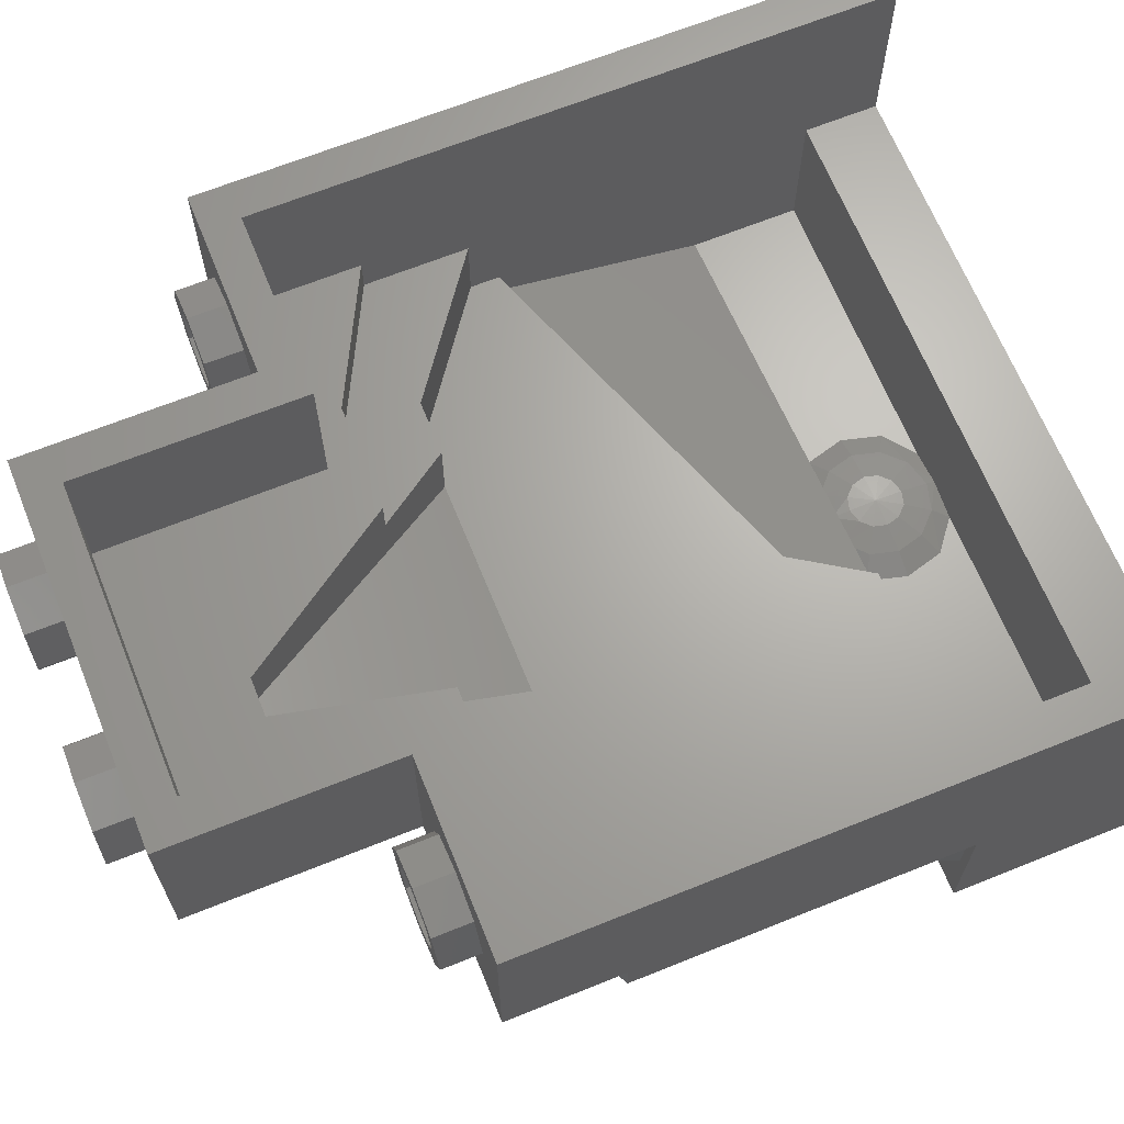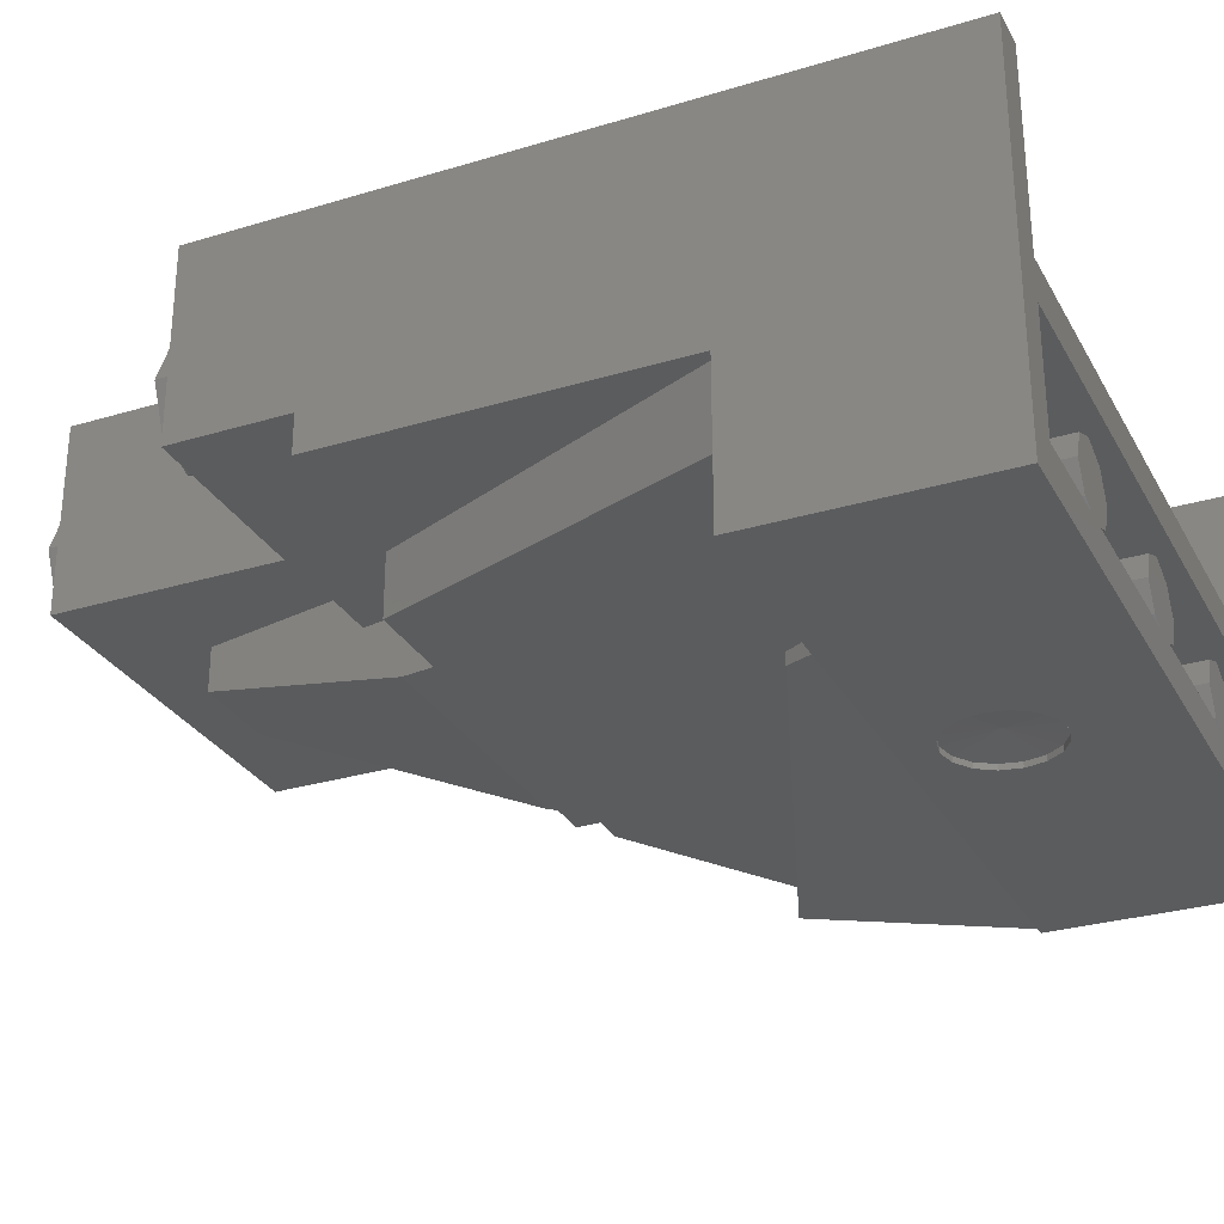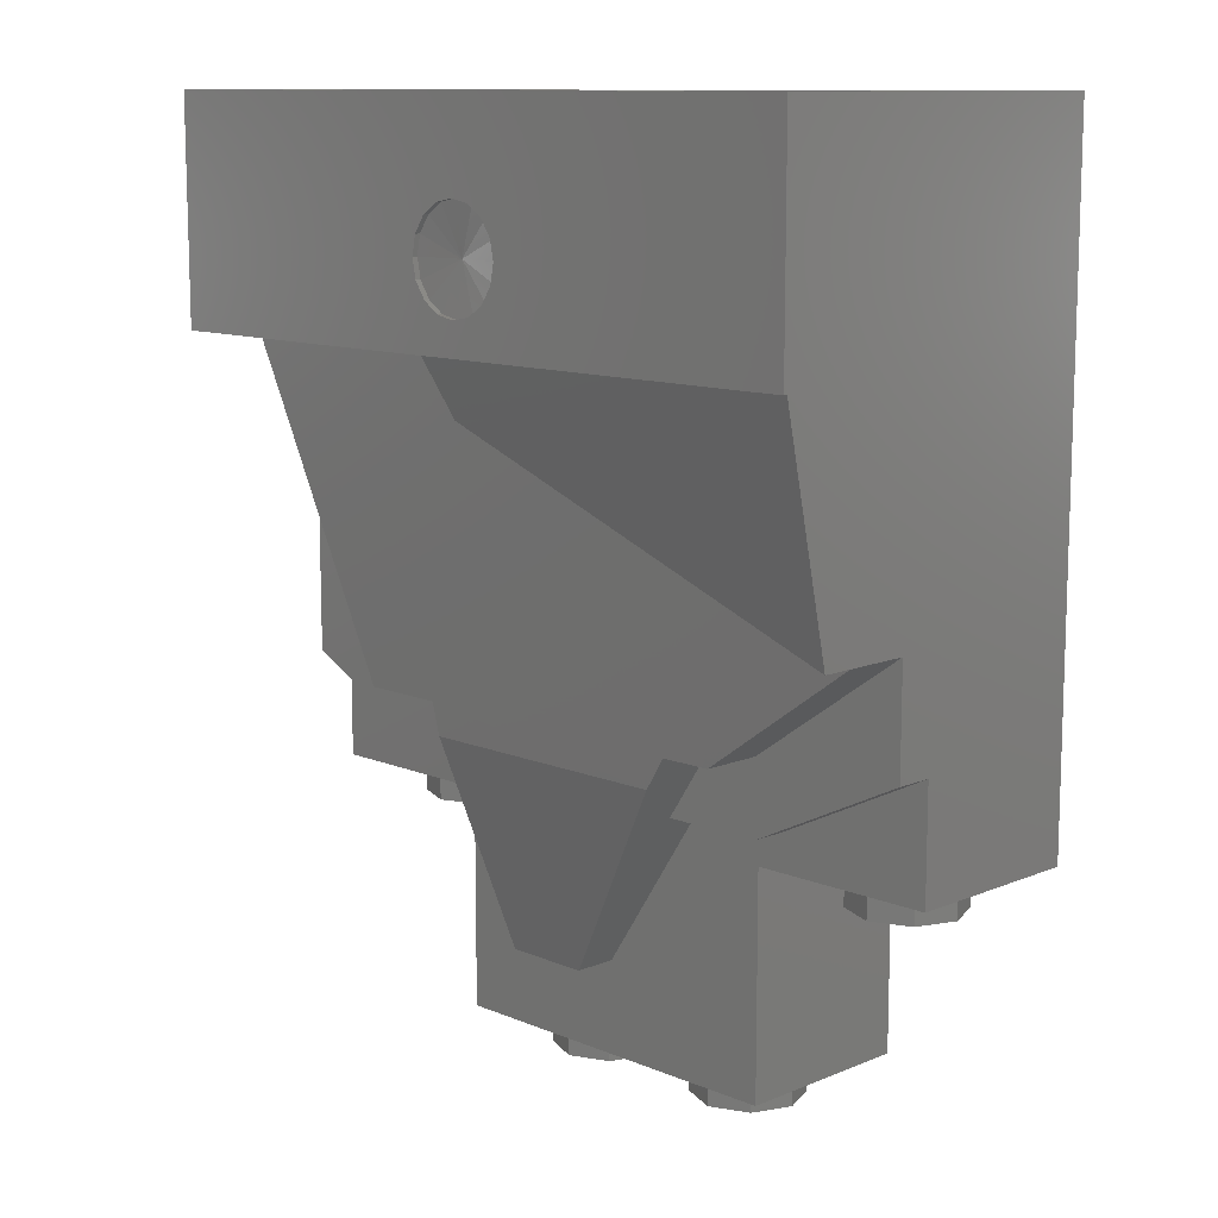
<metadata>
{"format":"stl","ext":"stl","renderer":"f3d","projection":"perspective","resolution":1024,"background":"white","views":[{"elev":66.5,"azim":68.0,"up":"+Z"},{"elev":-29.1,"azim":114.2,"up":"+Z"},{"elev":11.3,"azim":-134.9,"up":"+Y"}]}
</metadata>
<code>
# stl→obj: 383 verts, 638 faces
v -0.64 3.8 -0.4
v -0.6869 3.8 -0.5131
v -0.8 3.8 -0.4
v -0.8 3.8 -0.56
v -0.9131 3.8 -0.5131
v -0.96 3.8 -0.4
v -0.9131 3.8 -0.2869
v -0.8 3.8 -0.24
v -0.6869 3.8 -0.2869
v 0.16 3.8 -0.4
v 0.1131 3.8 -0.5131
v 0 3.8 -0.4
v 0 3.8 -0.56
v -0.1131 3.8 -0.5131
v -0.16 3.8 -0.4
v -0.1131 3.8 -0.2869
v -0 3.8 -0.24
v 0.1131 3.8 -0.2869
v 0.96 3.8 -0.4
v 0.9131 3.8 -0.5131
v 0.8 3.8 -0.4
v 0.8 3.8 -0.56
v 0.6869 3.8 -0.5131
v 0.64 3.8 -0.4
v 0.6869 3.8 -0.2869
v 0.8 3.8 -0.24
v 0.9131 3.8 -0.2869
v 0.05904 3.348 -0.5736
v 0 3.246 -0.5668
v 0.1023 3.305 -0.5736
v -0.1023 3.187 -0.5736
v -0.1181 3.246 -0.5734
v -0.05904 3.144 -0.5736
v 0 3.128 -0.5734
v 0.05904 3.144 -0.5736
v 0 3.364 -0.5734
v -0.05904 3.348 -0.5736
v -0.1023 3.305 -0.5736
v 0.1023 3.187 -0.5736
v 0.1181 3.246 -0.5734
v 0 3.048 -0.5812
v 0.1182 3.048 -0.5934
v -0.1182 3.048 -0.5934
v 0.2917 3.414 -0.64
v 0.1577 3.52 -0.64
v 0.1182 3.451 -0.5934
v 0 3.52 -0.6064
v 0 3.482 -0.5932
v -0.1182 3.451 -0.5934
v 0.2047 3.364 -0.5934
v -0.157 3.52 -0.64
v -0.2917 3.414 -0.64
v -0.2047 3.364 -0.5934
v -0.2047 3.128 -0.5934
v -0.2618 3.049 -0.64
v -0.2917 3.078 -0.64
v -1.44 3.048 -0.64
v -0.3368 3.246 -0.64
v -1.44 3.52 -0.64
v -1.44 3.52 0
v 0.2917 3.078 -0.64
v 0.2602 3.049 -0.64
v 1.44 3.049 -0.64
v 1.44 3.52 -0.64
v 0.3368 3.246 -0.64
v 1.44 3.52 0
v 1.44 3.84 0.8
v 1.44 3.84 0
v 1.44 2.982 0
v 1.44 1.547 0
v 1.44 1.547 0.16
v 1.44 3.048 -0.32
v 1.44 3.52 -0.6415
v 1.44 3.048 -0.6415
v 1.44 2.982 -0.32
v -1.44 3.84 0
v -1.44 3.84 0.8
v -1.44 1.12 0.8
v -1.44 1.554 0.16
v -1.44 2.008 0
v -1.44 1.12 0.16
v -1.44 1.554 0
v -1.44 3.52 -0.6415
v 1.44 1.12 0.16
v 0.8665 1.26 0.16
v -0.8666 1.26 0.16
v -0.2618 3.048 -0.6416
v 0.3928 3.048 -0.4475
v -1.6 1.92 -0.4412
v -1.6 2.88 -0.7837
v -1.6 1.92 -0.5726
v -0.8 0.96 0
v -0.01508 0.4 0
v -0.8 0 0
v 1.6 1.454 0
v 1.6 0.96 0
v 0.9269 1.12 0
v 0.5816 1.44 -0.4172
v 0.5514 1.3 -0.4099
v -0.6076 1.301 -0.4098
v 0.2991 2.604 -0.4767
v 0.4718 2.88 -0.4909
v 1.559 2.88 -0.4911
v 0.5126 1.12 -0.16
v 0.5126 1.12 -0
v 0.3572 0.4 0
v 1.6 1.454 -0.16
v 1.559 2.88 -0.16
v 1.6 2.88 -0.16
v -0.4886 1.12 -0
v -0.4886 1.12 -0.16
v 0.2033 3.324 -0.776
v 0.22 3.24 -0.776
v 0 3.24 -0.752
v 0.1556 3.396 -0.776
v 0.08419 3.443 -0.776
v -0 3.46 -0.776
v -0.08419 3.443 -0.776
v -0.1556 3.396 -0.776
v -0.2033 3.324 -0.776
v -0.22 3.24 -0.776
v -0.2033 3.156 -0.776
v -0.1556 3.084 -0.776
v -0.08419 3.037 -0.776
v 0 3.02 -0.776
v 0.08419 3.037 -0.776
v 0.1556 3.084 -0.776
v 0.2033 3.156 -0.776
v 0 3.02 -0.8
v 0.08419 3.037 -0.8
v 0.22 3.02 -0.8
v 0.1556 3.084 -0.8
v 0.2033 3.156 -0.8
v 0.22 3.24 -0.8
v -0.22 3.24 -0.8
v -0.2033 3.156 -0.8
v -0.22 3.02 -0.8
v -0.1556 3.084 -0.8
v -0.08419 3.037 -0.8
v -0 3.46 -0.8
v -0.08419 3.443 -0.8
v -0.22 3.46 -0.8
v -0.1556 3.396 -0.8
v -0.2033 3.324 -0.8
v 0.2033 3.324 -0.8
v 0.22 3.46 -0.8
v 0.1556 3.396 -0.8
v 0.08419 3.443 -0.8
v 0.8 0 0
v 0.8 0.96 0
v 0.8 0.96 0.8
v 0.8 0 0.8
v -0.8 0 0.8
v -0.8 0.96 0.8
v 0.64 1.12 0.8
v 1.44 1.12 0.8
v 0.64 1.12 0.16
v 0.64 0.16 0.16
v 0.64 0.16 0.8
v -0.64 0.16 0.8
v -0.64 0.16 0.16
v -0.64 1.12 0.16
v -0.64 1.12 0.8
v -1.44 3.64 -0.16
v 1.44 3.64 -0.16
v 1.44 3.64 -0.64
v -1.44 3.64 -0.64
v -1.44 3.84 -0.16
v 1.44 3.84 -0.16
v -1.44 3.84 -0.64
v 1.44 3.84 -0.64
v -0.64 3.64 -0.4
v -0.6869 3.64 -0.5131
v -0.8 3.64 -0.56
v -0.9131 3.64 -0.5131
v -0.96 3.64 -0.4
v -0.9131 3.64 -0.2869
v -0.8 3.64 -0.24
v -0.6869 3.64 -0.2869
v 0.16 3.64 -0.4
v 0.1131 3.64 -0.5131
v 0 3.64 -0.56
v -0.1131 3.64 -0.5131
v -0.16 3.64 -0.4
v -0.1131 3.64 -0.2869
v -0 3.64 -0.24
v 0.1131 3.64 -0.2869
v 0.96 3.64 -0.4
v 0.9131 3.64 -0.5131
v 0.8 3.64 -0.56
v 0.6869 3.64 -0.5131
v 0.64 3.64 -0.4
v 0.6869 3.64 -0.2869
v 0.8 3.64 -0.24
v 0.9131 3.64 -0.2869
v -0.24 0 0.4
v -0.24 -0.16 0.4
v -0.2869 -0.16 0.5131
v -0.2869 0 0.5131
v -0.4 -0.16 0.56
v -0.4 0 0.56
v -0.5131 -0.16 0.5131
v -0.5131 0 0.5131
v -0.56 -0.16 0.4
v -0.56 0 0.4
v -0.5131 -0.16 0.2869
v -0.5131 0 0.2869
v -0.4 -0.16 0.24
v -0.4 0 0.24
v -0.2869 -0.16 0.2869
v -0.2869 0 0.2869
v -0.16 -0.16 0.4
v -0.16 0 0.4
v -0.2303 0 0.5697
v -0.2303 -0.16 0.5697
v -0.4 0 0.64
v -0.4 -0.16 0.64
v -0.5697 0 0.5697
v -0.5697 -0.16 0.5697
v -0.64 0 0.4
v -0.64 -0.16 0.4
v -0.5697 0 0.2303
v -0.5697 -0.16 0.2303
v -0.4 0 0.16
v -0.4 -0.16 0.16
v -0.2303 0 0.2303
v -0.2303 -0.16 0.2303
v 0.56 0 0.4
v 0.56 -0.16 0.4
v 0.5131 -0.16 0.5131
v 0.5131 0 0.5131
v 0.4 -0.16 0.56
v 0.4 0 0.56
v 0.2869 -0.16 0.5131
v 0.2869 0 0.5131
v 0.24 -0.16 0.4
v 0.24 0 0.4
v 0.2869 -0.16 0.2869
v 0.2869 0 0.2869
v 0.4 -0.16 0.24
v 0.4 0 0.24
v 0.5131 -0.16 0.2869
v 0.5131 0 0.2869
v 0.64 -0.16 0.4
v 0.64 0 0.4
v 0.5697 0 0.5697
v 0.5697 -0.16 0.5697
v 0.4 0 0.64
v 0.4 -0.16 0.64
v 0.2303 0 0.5697
v 0.2303 -0.16 0.5697
v 0.16 0 0.4
v 0.16 -0.16 0.4
v 0.2303 0 0.2303
v 0.2303 -0.16 0.2303
v 0.4 0 0.16
v 0.4 -0.16 0.16
v 0.5697 0 0.2303
v 0.5697 -0.16 0.2303
v 1.36 0.96 0.4
v 1.36 0.8 0.4
v 1.313 0.8 0.5131
v 1.313 0.96 0.5131
v 1.2 0.8 0.56
v 1.2 0.96 0.56
v 1.087 0.8 0.5131
v 1.087 0.96 0.5131
v 1.04 0.8 0.4
v 1.04 0.96 0.4
v 1.087 0.8 0.2869
v 1.087 0.96 0.2869
v 1.2 0.8 0.24
v 1.2 0.96 0.24
v 1.313 0.8 0.2869
v 1.313 0.96 0.2869
v 1.44 0.8 0.4
v 1.44 0.96 0.4
v 1.37 0.96 0.5697
v 1.37 0.8 0.5697
v 1.2 0.96 0.64
v 1.2 0.8 0.64
v 1.03 0.96 0.5697
v 1.03 0.8 0.5697
v 0.96 0.96 0.4
v 0.96 0.8 0.4
v 1.03 0.96 0.2303
v 1.03 0.8 0.2303
v 1.2 0.96 0.16
v 1.2 0.8 0.16
v 1.37 0.96 0.2303
v 1.37 0.8 0.2303
v -1.04 0.96 0.4
v -1.04 0.8 0.4
v -1.087 0.8 0.5131
v -1.087 0.96 0.5131
v -1.2 0.8 0.56
v -1.2 0.96 0.56
v -1.313 0.8 0.5131
v -1.313 0.96 0.5131
v -1.36 0.8 0.4
v -1.36 0.96 0.4
v -1.313 0.8 0.2869
v -1.313 0.96 0.2869
v -1.2 0.8 0.24
v -1.2 0.96 0.24
v -1.087 0.8 0.2869
v -1.087 0.96 0.2869
v -0.96 0.8 0.4
v -0.96 0.96 0.4
v -1.03 0.96 0.5697
v -1.03 0.8 0.5697
v -1.2 0.96 0.64
v -1.2 0.8 0.64
v -1.37 0.96 0.5697
v -1.37 0.8 0.5697
v -1.44 0.96 0.4
v -1.44 0.8 0.4
v -1.37 0.96 0.2303
v -1.37 0.8 0.2303
v -1.2 0.96 0.16
v -1.2 0.8 0.16
v -1.03 0.96 0.2303
v -1.03 0.8 0.2303
v 1.6 0.96 0.8
v 1.6 3.84 0.8
v 1.6 3.84 -0.8
v -1.6 0.96 0.8
v -1.6 3.84 0.8
v -1.6 3.84 -0.8
v 1.6 2.88 -0.8
v -1.6 2.88 -0.8
v 0.2364 3.246 -0.5932
v -0.2364 3.246 -0.5932
v 0.2047 3.128 -0.5934
v -1.44 2.136 -0.32
v -1.44 2.008 -0.32
v -1.44 2.136 -0.4309
v 0.06648 0.556 0.16
v -0.4046 1.26 0.16
v 0.233 0.556 0.16
v 0.3919 1.26 0.16
v -0.4046 1.26 0
v 0.06648 0.556 -0.072
v -0.6161 1.576 -0.32
v -0.6161 1.576 0
v 0.3919 1.26 0
v 0.2329 0.556 -0.072
v 0.4632 1.576 -0.32
v 0.4632 1.576 0
v -0.8505 1.576 0
v -0.8666 1.26 0
v 0.8665 1.26 0
v 0.84 1.576 0
v 0.3928 3.048 -0.32
v 0.2602 3.048 -0.6415
v 0.1821 2.726 -0.32
v 0.84 1.576 -0.32
v -0.8505 1.576 -0.32
v 0.1821 2.726 -0.3957
v -0.6992 1.44 -0.16
v -0.9204 1.12 -0.16
v -0.9207 1.44 -0.16
v -1.6 1.454 -0.16
v -1.6 1.919 -0.16
v -1.6 1.454 0
v -1.6 0.96 0
v -0.9204 1.12 0
v 0.4718 2.88 -0.5731
v 0.945 1.44 -0.4173
v 0.945 1.44 -0.16
v 0.2991 2.604 -0.5296
v -0.6993 1.44 -0.4169
v -0.9198 1.44 -0.4168
v -0.01508 0.4 -0.1835
v 0.3572 0.4 -0.1835
v 0.5816 1.44 -0.16
v 0.9269 1.12 -0.16
v 0.06647 0.556 -0.072
v 0.06647 0.556 0.16
v 0.2329 0.556 0.16
v -0.4886 1.12 0
v 0.945 1.44 -0.1601
v 0.5126 1.12 0
f 1 2 3
f 2 4 3
f 4 5 3
f 5 6 3
f 6 7 3
f 7 8 3
f 8 9 3
f 9 1 3
f 10 11 12
f 11 13 12
f 13 14 12
f 14 15 12
f 15 16 12
f 16 17 12
f 17 18 12
f 18 10 12
f 19 20 21
f 20 22 21
f 22 23 21
f 23 24 21
f 24 25 21
f 25 26 21
f 26 27 21
f 27 19 21
f 28 29 30
f 31 29 32
f 33 29 31
f 34 29 33
f 35 29 34
f 36 29 28
f 37 29 36
f 38 29 37
f 32 29 38
f 39 29 35
f 40 29 39
f 30 29 40
f 41 42 35
f 35 34 41
f 33 43 41
f 41 34 33
f 44 45 46
f 46 47 48
f 46 45 47
f 47 49 48
f 46 50 44
f 47 51 49
f 49 51 52
f 52 53 49
f 54 55 43
f 54 56 55
f 55 56 57
f 58 52 59
f 52 51 59
f 51 60 59
f 61 62 63
f 44 64 45
f 44 65 64
f 66 67 68
f 69 70 71
f 72 73 74
f 69 72 75
f 60 76 77
f 78 79 80
f 78 81 79
f 82 80 79
f 57 83 60
f 84 71 85
f 86 79 81
f 43 87 57
f 42 41 88
f 89 90 91
f 92 93 94
f 95 96 97
f 98 99 100
f 101 102 103
f 104 105 106
f 107 108 109
f 93 110 111
f 112 113 114
f 115 112 114
f 116 115 114
f 117 116 114
f 118 117 114
f 119 118 114
f 120 119 114
f 121 120 114
f 122 121 114
f 123 122 114
f 124 123 114
f 125 124 114
f 126 125 114
f 127 126 114
f 128 127 114
f 113 128 114
f 129 130 131
f 130 132 131
f 132 133 131
f 133 134 131
f 135 136 137
f 136 138 137
f 138 139 137
f 139 129 137
f 140 141 142
f 141 143 142
f 143 144 142
f 144 135 142
f 134 145 146
f 145 147 146
f 147 148 146
f 148 140 146
f 149 150 151
f 149 151 152
f 153 154 92
f 153 92 94
f 152 153 94
f 152 94 149
f 155 156 84
f 155 84 157
f 155 157 158
f 155 158 159
f 160 161 162
f 160 162 163
f 162 81 78
f 162 78 163
f 164 165 166
f 164 166 167
f 164 168 169
f 164 169 165
f 167 170 168
f 167 168 164
f 166 171 170
f 166 170 167
f 165 169 171
f 165 171 166
f 1 172 173
f 1 173 2
f 2 173 174
f 2 174 4
f 4 174 175
f 4 175 5
f 5 175 176
f 5 176 6
f 6 176 177
f 6 177 7
f 7 177 178
f 7 178 8
f 8 178 179
f 8 179 9
f 9 179 172
f 9 172 1
f 10 180 181
f 10 181 11
f 11 181 182
f 11 182 13
f 13 182 183
f 13 183 14
f 14 183 184
f 14 184 15
f 15 184 185
f 15 185 16
f 16 185 186
f 16 186 17
f 17 186 187
f 17 187 18
f 18 187 180
f 18 180 10
f 19 188 189
f 19 189 20
f 20 189 190
f 20 190 22
f 22 190 191
f 22 191 23
f 23 191 192
f 23 192 24
f 24 192 193
f 24 193 25
f 25 193 194
f 25 194 26
f 26 194 195
f 26 195 27
f 27 195 188
f 27 188 19
f 196 197 198
f 196 198 199
f 199 198 200
f 199 200 201
f 201 200 202
f 201 202 203
f 203 202 204
f 203 204 205
f 205 204 206
f 205 206 207
f 207 206 208
f 207 208 209
f 209 208 210
f 209 210 211
f 211 210 197
f 211 197 196
f 212 213 214
f 212 214 215
f 215 214 216
f 215 216 217
f 217 216 218
f 217 218 219
f 219 218 220
f 219 220 221
f 221 220 222
f 221 222 223
f 223 222 224
f 223 224 225
f 225 224 226
f 225 226 227
f 227 226 213
f 227 213 212
f 197 212 215
f 197 215 198
f 198 215 217
f 198 217 200
f 200 217 219
f 200 219 202
f 202 219 221
f 202 221 204
f 204 221 223
f 204 223 206
f 206 223 225
f 206 225 208
f 208 225 227
f 208 227 210
f 210 227 212
f 210 212 197
f 228 229 230
f 228 230 231
f 231 230 232
f 231 232 233
f 233 232 234
f 233 234 235
f 235 234 236
f 235 236 237
f 237 236 238
f 237 238 239
f 239 238 240
f 239 240 241
f 241 240 242
f 241 242 243
f 243 242 229
f 243 229 228
f 244 245 246
f 244 246 247
f 247 246 248
f 247 248 249
f 249 248 250
f 249 250 251
f 251 250 252
f 251 252 253
f 253 252 254
f 253 254 255
f 255 254 256
f 255 256 257
f 257 256 258
f 257 258 259
f 259 258 245
f 259 245 244
f 229 244 247
f 229 247 230
f 230 247 249
f 230 249 232
f 232 249 251
f 232 251 234
f 234 251 253
f 234 253 236
f 236 253 255
f 236 255 238
f 238 255 257
f 238 257 240
f 240 257 259
f 240 259 242
f 242 259 244
f 242 244 229
f 260 261 262
f 260 262 263
f 263 262 264
f 263 264 265
f 265 264 266
f 265 266 267
f 267 266 268
f 267 268 269
f 269 268 270
f 269 270 271
f 271 270 272
f 271 272 273
f 273 272 274
f 273 274 275
f 275 274 261
f 275 261 260
f 276 277 278
f 276 278 279
f 279 278 280
f 279 280 281
f 281 280 282
f 281 282 283
f 283 282 284
f 283 284 285
f 285 284 286
f 285 286 287
f 287 286 288
f 287 288 289
f 289 288 290
f 289 290 291
f 291 290 277
f 291 277 276
f 261 276 279
f 261 279 262
f 262 279 281
f 262 281 264
f 264 281 283
f 264 283 266
f 266 283 285
f 266 285 268
f 268 285 287
f 268 287 270
f 270 287 289
f 270 289 272
f 272 289 291
f 272 291 274
f 274 291 276
f 274 276 261
f 292 293 294
f 292 294 295
f 295 294 296
f 295 296 297
f 297 296 298
f 297 298 299
f 299 298 300
f 299 300 301
f 301 300 302
f 301 302 303
f 303 302 304
f 303 304 305
f 305 304 306
f 305 306 307
f 307 306 293
f 307 293 292
f 308 309 310
f 308 310 311
f 311 310 312
f 311 312 313
f 313 312 314
f 313 314 315
f 315 314 316
f 315 316 317
f 317 316 318
f 317 318 319
f 319 318 320
f 319 320 321
f 321 320 322
f 321 322 323
f 323 322 309
f 323 309 308
f 293 308 311
f 293 311 294
f 294 311 313
f 294 313 296
f 296 313 315
f 296 315 298
f 298 315 317
f 298 317 300
f 300 317 319
f 300 319 302
f 302 319 321
f 302 321 304
f 304 321 323
f 304 323 306
f 306 323 308
f 306 308 293
f 155 159 152
f 155 152 151
f 324 156 155
f 324 155 151
f 171 67 325
f 171 325 326
f 153 160 163
f 153 163 154
f 163 78 327
f 163 327 154
f 328 77 170
f 328 170 329
f 152 159 160
f 152 160 153
f 67 156 324
f 67 324 325
f 327 78 77
f 327 77 328
f 169 168 76
f 169 76 68
f 171 326 329
f 171 329 170
f 330 131 146
f 330 146 326
f 329 326 146
f 329 146 142
f 331 329 142
f 331 142 137
f 331 137 131
f 331 131 330
f 30 50 46
f 30 46 28
f 50 30 40
f 50 40 332
f 48 36 28
f 48 28 46
f 333 32 38
f 333 38 53
f 54 31 32
f 54 32 333
f 49 37 36
f 49 36 48
f 53 38 37
f 53 37 49
f 39 35 42
f 39 42 334
f 43 33 31
f 43 31 54
f 332 40 39
f 332 39 334
f 53 52 58
f 53 58 333
f 54 333 58
f 54 58 56
f 334 42 62
f 334 62 61
f 65 44 50
f 65 50 332
f 65 332 334
f 65 334 61
f 57 56 58
f 57 58 59
f 60 51 47
f 60 47 66
f 66 47 45
f 66 45 64
f 63 64 65
f 63 65 61
f 67 66 69
f 67 69 71
f 156 67 71
f 156 71 84
f 72 69 66
f 72 66 73
f 80 60 77
f 80 77 78
f 335 60 80
f 335 80 336
f 60 335 337
f 60 337 57
f 162 161 338
f 162 338 339
f 338 161 158
f 338 158 340
f 340 158 157
f 340 157 341
f 85 341 157
f 85 157 84
f 162 339 86
f 162 86 81
f 342 339 338
f 342 338 343
f 342 343 344
f 342 344 345
f 340 341 346
f 340 346 347
f 348 347 346
f 348 346 349
f 343 347 348
f 343 348 344
f 345 350 351
f 345 351 342
f 82 351 350
f 82 350 80
f 352 353 349
f 352 349 346
f 353 352 70
f 353 70 69
f 72 74 88
f 72 88 354
f 88 74 355
f 88 355 42
f 75 72 354
f 75 354 356
f 357 75 356
f 357 356 348
f 348 356 335
f 348 335 344
f 358 344 335
f 358 335 336
f 359 356 354
f 359 354 88
f 337 335 356
f 337 356 359
f 359 88 57
f 359 57 337
f 88 41 43
f 88 43 57
f 360 111 361
f 360 361 362
f 362 361 363
f 362 363 364
f 364 363 365
f 364 365 328
f 327 328 365
f 327 365 366
f 89 364 328
f 89 328 90
f 90 328 329
f 90 329 331
f 366 365 367
f 366 367 92
f 92 367 110
f 92 110 93
f 149 94 93
f 149 93 106
f 150 149 106
f 150 106 105
f 150 105 97
f 150 97 96
f 326 325 109
f 326 109 330
f 109 325 95
f 109 95 107
f 95 325 324
f 95 324 96
f 368 330 103
f 368 103 102
f 103 330 109
f 103 109 108
f 330 368 90
f 330 90 331
f 369 103 108
f 369 108 370
f 90 368 371
f 90 371 91
f 371 368 102
f 371 102 101
f 369 98 101
f 369 101 103
f 372 101 98
f 372 98 100
f 89 101 372
f 89 372 373
f 371 101 89
f 371 89 91
f 364 89 373
f 364 373 362
f 374 100 99
f 374 99 375
f 99 98 376
f 99 376 104
f 375 99 104
f 375 104 106
f 377 104 376
f 377 376 370
f 107 377 370
f 107 370 108
f 360 372 100
f 360 100 111
f 111 100 374
f 111 374 93
f 373 372 360
f 373 360 362
f 324 151 150
f 324 150 96
f 366 92 154
f 366 154 327
f 159 158 161
f 159 161 160
f 66 68 76
f 66 76 60
f 134 113 112
f 134 112 145
f 145 112 115
f 145 115 147
f 147 115 116
f 147 116 148
f 148 116 117
f 148 117 140
f 140 117 118
f 140 118 141
f 141 118 119
f 141 119 143
f 143 119 120
f 143 120 144
f 144 120 121
f 144 121 135
f 135 121 122
f 135 122 136
f 136 122 123
f 136 123 138
f 138 123 124
f 138 124 139
f 139 124 125
f 139 125 129
f 129 125 126
f 129 126 130
f 130 126 127
f 130 127 132
f 132 127 128
f 132 128 133
f 133 128 113
f 133 113 134
f 378 379 380
f 378 380 347
f 352 346 341
f 352 341 85
f 342 351 86
f 342 86 339
f 70 352 85
f 70 85 71
f 79 86 351
f 79 351 82
f 358 336 80
f 358 80 350
f 344 358 350
f 344 350 345
f 357 353 69
f 357 69 75
f 349 353 357
f 349 357 348
f 361 111 381
f 361 381 367
f 363 361 367
f 363 367 365
f 376 98 369
f 376 369 382
f 377 97 383
f 377 383 104
f 95 97 377
f 95 377 107
f 93 374 375
f 93 375 106

</code>
